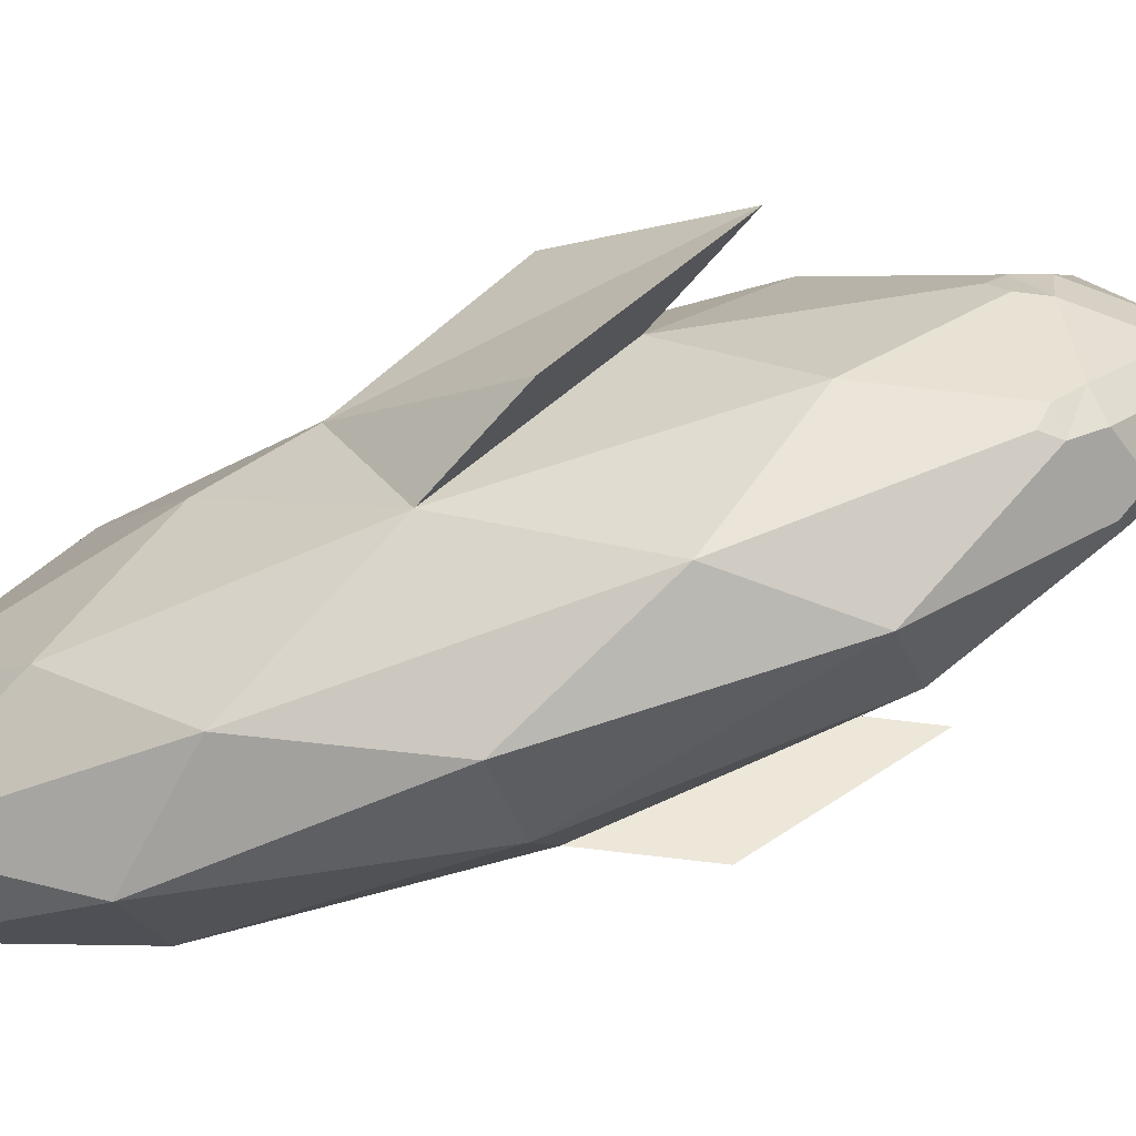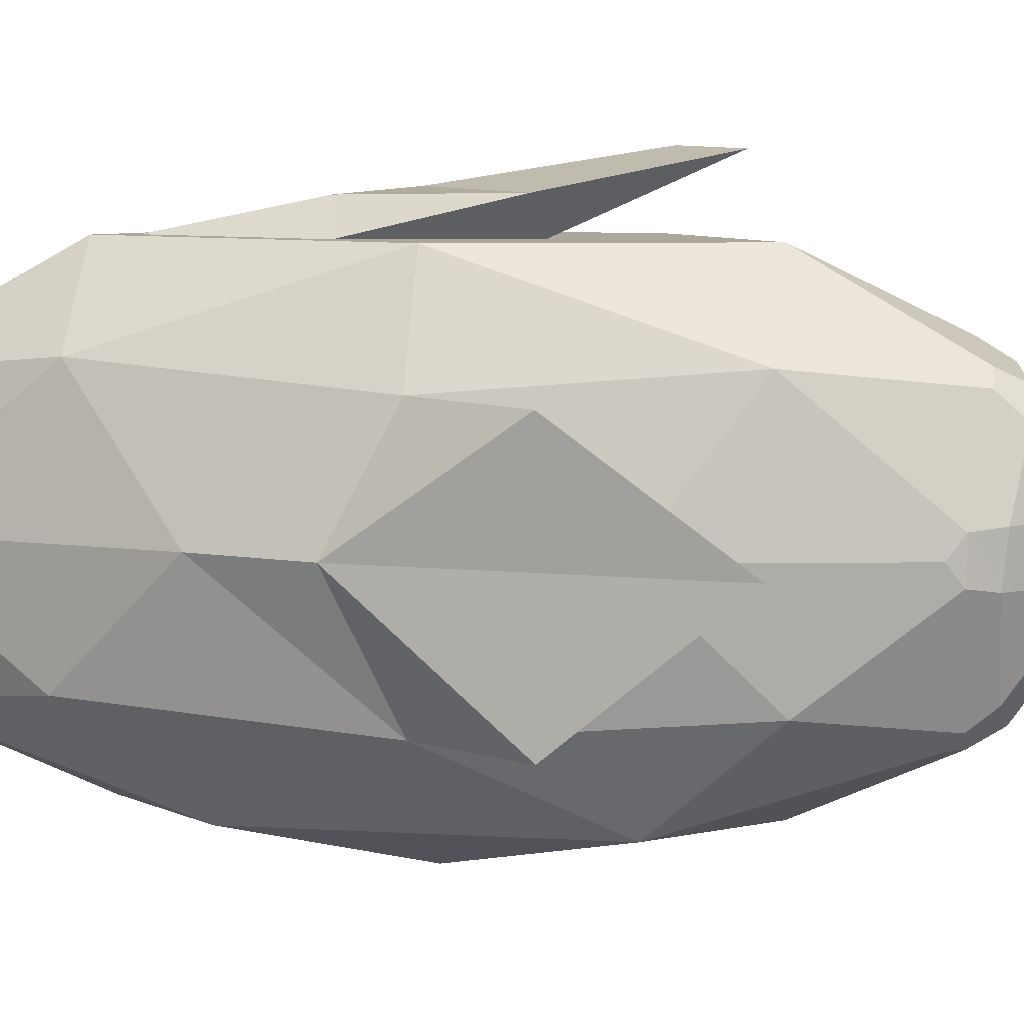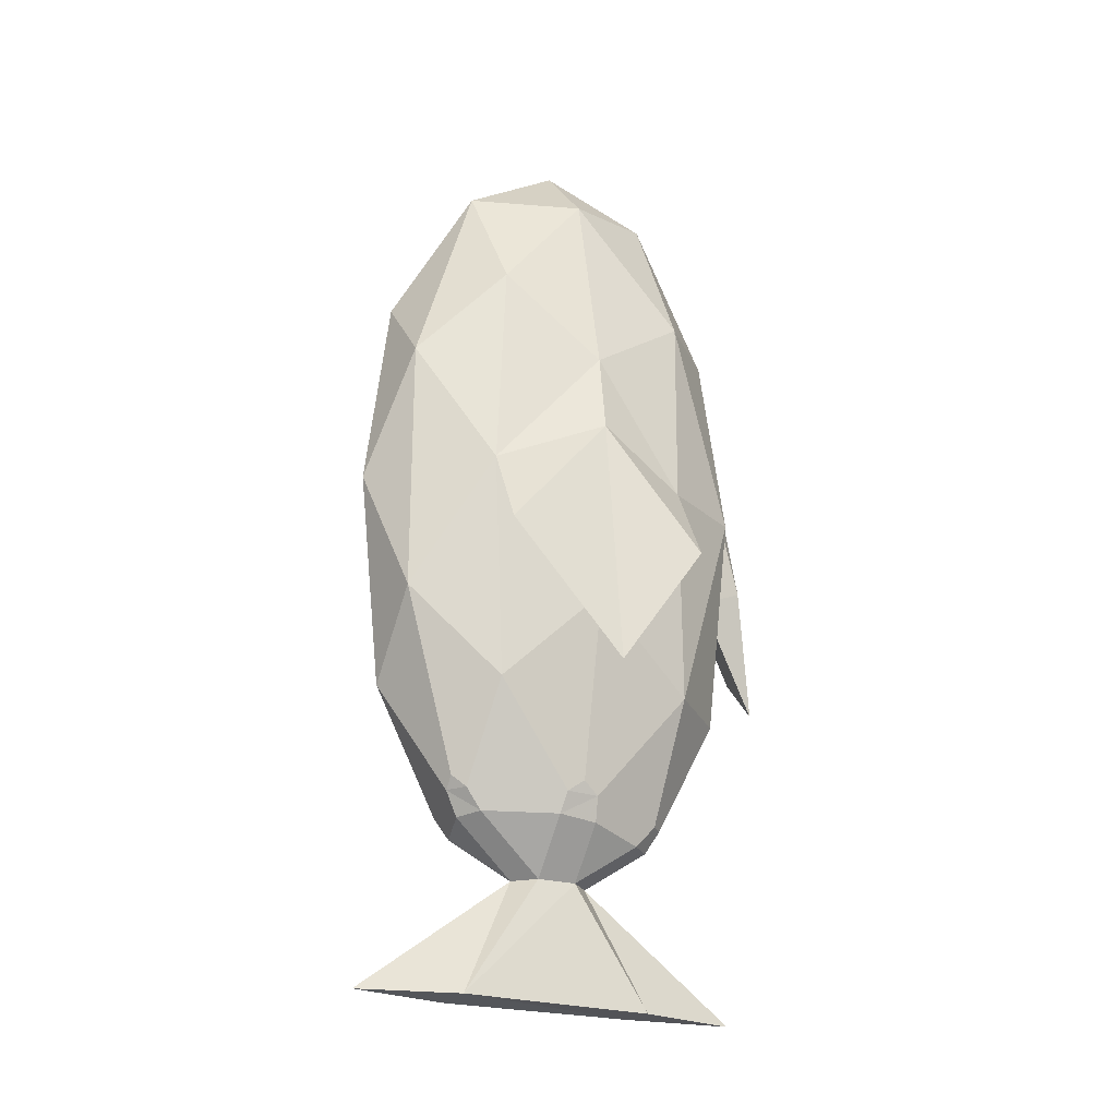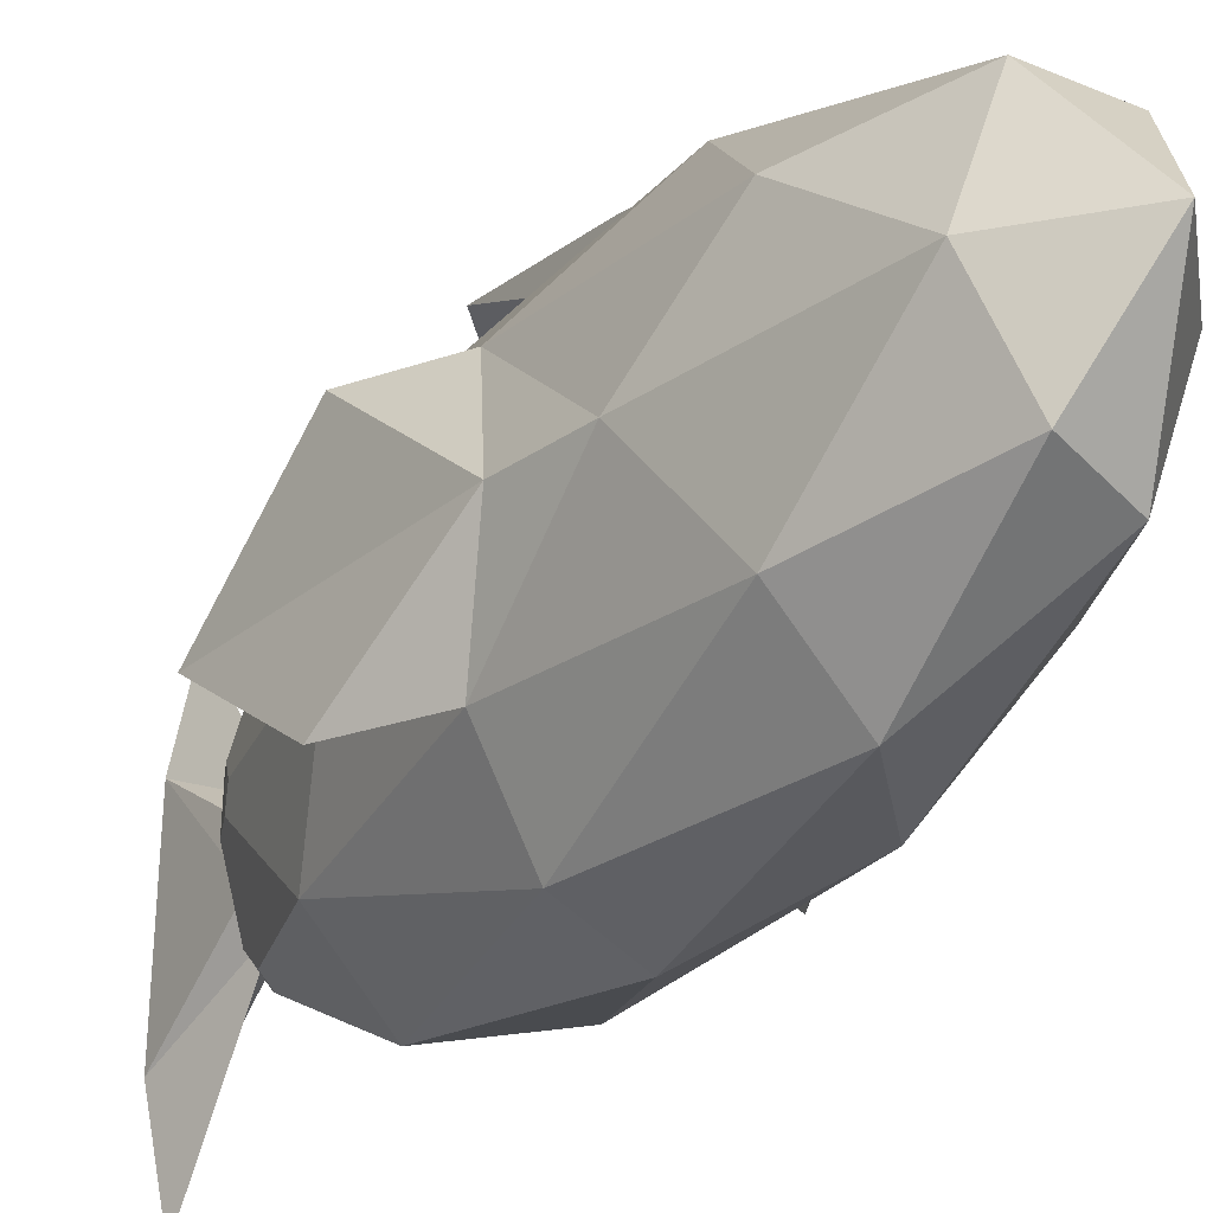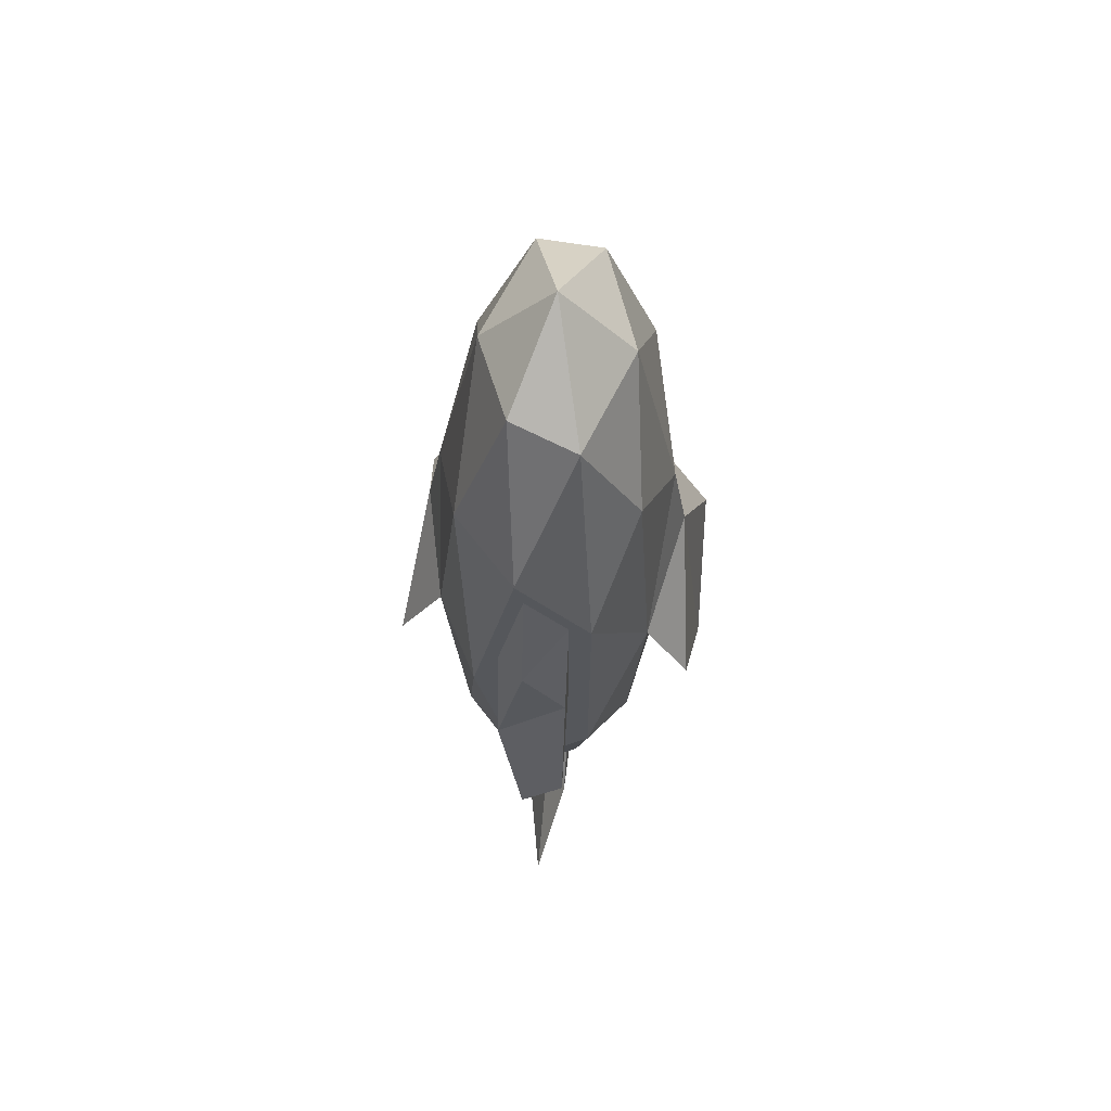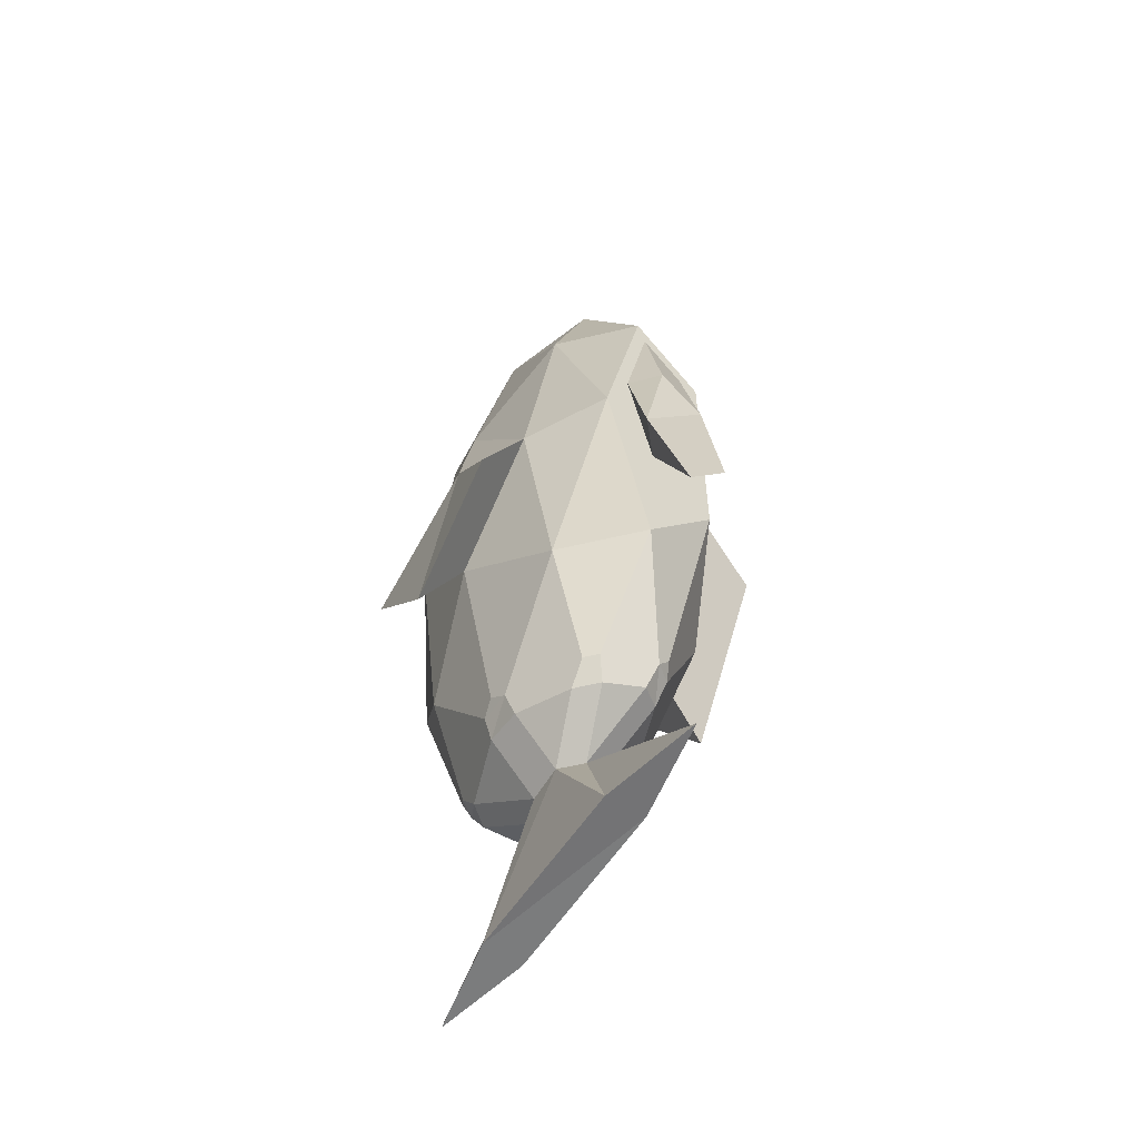
<metadata>
{"format":"obj","ext":"obj","renderer":"f3d","projection":"perspective","resolution":1024,"background":"white","views":[{"elev":-68.8,"azim":110.7,"up":"+Y"},{"elev":8.3,"azim":99.6,"up":"+Y"},{"elev":-24.1,"azim":62.8,"up":"+Z"},{"elev":-27.8,"azim":-32.4,"up":"+Y"},{"elev":63.0,"azim":-173.7,"up":"+Z"},{"elev":-57.3,"azim":147.1,"up":"+Z"}]}
</metadata>
<code>
o ICO球
v -0 -0.6251 -0
v 0.2615 -0.2795 0.6634
v -0.09987 -0.2795 1.073
v -0.3232 -0.2795 0
v 0.2615 -0.2795 -0.6634
v 0.09987 0.2795 1.073
v -0.2615 0.2795 0.6634
v -0.2615 0.2795 -0.6634
v -0.05805 0.2864 -1.527
v 0.3232 0.2795 -0
v -0.0587 -0.5317 0.6309
v 0.1537 -0.5317 0.3899
v 0.09498 -0.3286 1.021
v 0.3074 -0.3286 -0
v 0.1537 -0.5317 -0.3899
v -0.19 -0.5317 -0
v -0.2487 -0.3286 0.6309
v -0.0587 -0.5317 -0.6309
v -0.2487 -0.3286 -0.6309
v -0.06451 -0.2893 -1.532
v 0.3437 -0 0.3899
v 0.3437 0 -0.3899
v 0 -0 1.262
v 0.2124 -0 1.021
v -0.3437 -0 0.3899
v -0.2124 -0 1.021
v -0.00356 -0.59 -1.532
v -0.3437 0 -0.3899
v 0.05805 -0.2864 -1.527
v 0.06451 0.2893 -1.532
v 0.2487 0.3286 0.6309
v -0.09498 0.3286 1.021
v -0.3074 0.3286 0
v 0.00356 0.59 -1.532
v 0.2487 0.3286 -0.6309
v 0.03477 0.5317 0.5437
v 0.1125 0.5317 0.17
v -0.09103 0.5317 0.401
v -0.09103 0.5317 -0.06094
v 0.03477 0.5317 -0.2037
v -0.1205 -0.2282 -1.064
v -0.06407 -0.2886 -1.064
v -0.09281 -0.3228 -0.9976
v -0.1254 -0.288 -0.9976
v 0.1205 0.2282 -1.064
v 0.06407 0.2886 -1.064
v 0.09281 0.3228 -0.9976
v 0.1254 0.288 -0.9976
v 0.05451 -0.3184 -1.032
v 0.1155 -0.2711 -1.021
v 0.1235 -0.3202 -0.9596
v 0.1039 -0.3594 -0.9253
v 0.0717 -0.3594 -0.9618
v -0.1918 0.0575 -1.021
v -0.189 -0.05807 -1.032
v -0.2179 -0.04979 -0.9618
v -0.2323 0 -0.9253
v -0.2208 0.0479 -0.9596
v 0.1918 -0.0575 -1.021
v 0.189 0.05807 -1.032
v 0.2179 0.04979 -0.9618
v 0.2323 0 -0.9253
v 0.2208 -0.0479 -0.9596
v 0.05976 0.05807 -1.178
v 0.05378 -0.0575 -1.178
v -0.003298 -0.1184 -1.178
v -0.05976 -0.05807 -1.178
v -0.05378 0.0575 -1.178
v 0.003298 0.1184 -1.178
v -0.05451 0.3184 -1.032
v -0.1155 0.2711 -1.021
v -0.1235 0.3202 -0.9596
v -0.1039 0.3594 -0.9253
v -0.0717 0.3594 -0.9618
v 0.4779 -0.004774 -0.6401
v 0.4574 0.2748 -0.2501
v -0.3847 0.004774 0.1462
v -0.4541 -0.2748 -0.2437
v 0.388 -0.004774 0.1398
v -0.4746 0.004774 -0.6336
v -0.4383 0.3334 -0.2437
v 0.4416 -0.3334 -0.2501
v 0.19 0.5317 0
v 0.0587 0.5317 -0.6309
v -0.1537 0.5317 -0.3899
v -0.1537 0.5317 0.3899
v 0.0587 0.5317 0.6309
v 0.1125 0.6173 -0.1865
v 0.03477 0.6938 -0.5602
v -0.09103 0.6938 -0.4174
v -0.09103 0.6173 0.04451
v 0.03477 0.6067 0.1873
f 1 12 11
f 2 12 14
f 1 11 16
f 1 16 18
f 1 18 15
f 2 14 21
f 3 13 23
f 4 17 25
f 41 55 67
f 59 50 65
f 2 21 24
f 3 23 26
f 77 80 78
f 60 64 45
f 22 61 35
f 6 31 87
f 7 32 86
f 8 33 85
f 48 84 35
f 10 35 83
f 83 35 84
f 52 5 15
f 20 9 29
f 74 85 84
f 85 33 86
f 33 7 86
f 86 32 87
f 32 6 87
f 87 31 83
f 31 10 83
f 22 35 10
f 73 8 85
f 69 70 46
f 46 70 74
f 5 62 22
f 68 54 71
f 28 33 8
f 75 79 82
f 25 7 33
f 26 32 7
f 26 23 32
f 23 6 32
f 24 31 6
f 24 21 31
f 21 10 31
f 48 61 45
f 15 53 52
f 44 19 56
f 56 28 57
f 8 72 71
f 19 4 28
f 25 26 7
f 25 17 26
f 17 3 26
f 23 24 6
f 23 13 24
f 13 2 24
f 14 79 21
f 4 77 78
f 14 5 22
f 59 5 50
f 57 8 58
f 49 42 66
f 42 49 53
f 18 16 19
f 16 4 19
f 16 17 4
f 16 11 17
f 11 3 17
f 14 15 5
f 14 12 15
f 12 1 15
f 11 13 3
f 11 12 13
f 12 2 13
f 42 44 41
f 46 48 45
f 51 52 53
f 56 57 58
f 61 62 63
f 67 9 20
f 72 73 74
f 69 45 64
f 41 66 42
f 71 69 68
f 67 54 68
f 59 64 60
f 50 66 65
f 18 44 43
f 66 29 65
f 69 30 34
f 69 9 68
f 66 20 27
f 64 29 30
f 28 81 33
f 10 79 76
f 22 82 14
f 22 76 75
f 33 77 25
f 28 78 80
f 40 90 89
f 40 83 84
f 40 85 39
f 39 86 38
f 38 87 36
f 37 87 83
f 89 90 91
f 37 92 36
f 39 91 90
f 40 88 37
f 38 92 91
f 77 81 80
f 22 62 61
f 48 47 84
f 52 51 5
f 34 30 9
f 30 29 9
f 29 27 20
f 74 73 85
f 73 72 8
f 84 47 74
f 47 46 74
f 5 63 62
f 75 76 79
f 35 61 48
f 61 60 45
f 15 18 53
f 55 41 56
f 41 44 56
f 56 19 28
f 71 54 8
f 54 58 8
f 14 82 79
f 4 25 77
f 63 5 59
f 5 51 50
f 57 28 8
f 53 18 43
f 43 42 53
f 42 43 44
f 46 47 48
f 53 49 50
f 50 51 53
f 58 54 56
f 54 55 56
f 63 59 61
f 59 60 61
f 67 68 9
f 74 70 71
f 71 72 74
f 69 46 45
f 41 67 66
f 71 70 69
f 67 55 54
f 59 65 64
f 50 49 66
f 18 19 44
f 66 27 29
f 69 64 30
f 69 34 9
f 66 67 20
f 64 65 29
f 28 80 81
f 10 21 79
f 22 75 82
f 22 10 76
f 33 81 77
f 28 4 78
f 40 39 90
f 40 37 83
f 40 84 85
f 39 85 86
f 38 86 87
f 37 36 87
f 92 88 91
f 88 89 91
f 37 88 92
f 39 38 91
f 40 89 88
f 38 36 92

</code>
